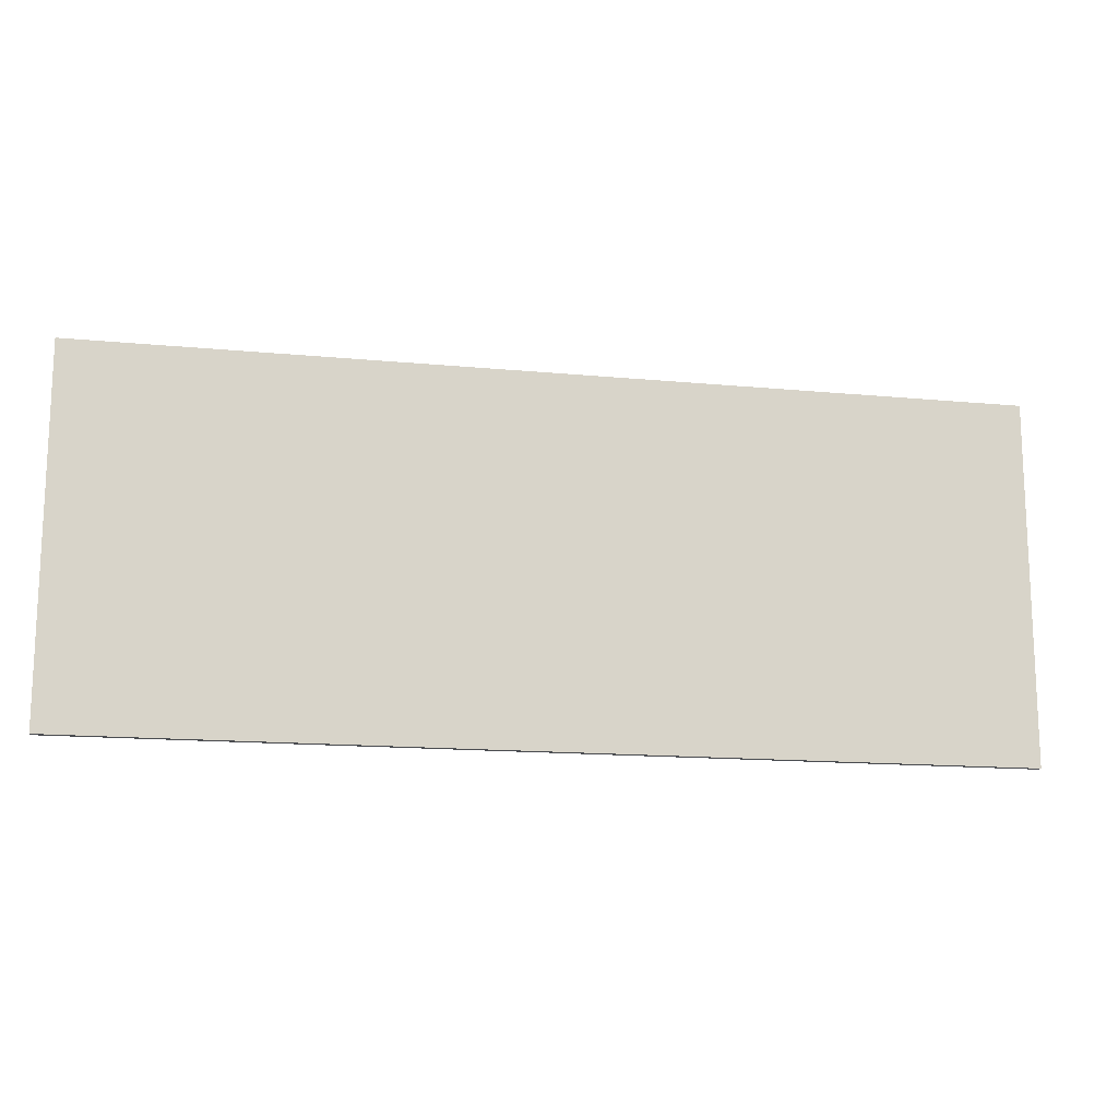
<metadata>
{"format":"obj","ext":"obj","renderer":"f3d","projection":"perspective","resolution":1024,"background":"white","views":[{"elev":-14.8,"azim":-11.7,"up":"+Z"}]}
</metadata>
<code>
v 0.9 0 0.35
v 0.9 0 -0.35
v -0.9 0 -0.35
v -0.9 0 0.35
v -0.9 -0.0125 0.35
v 0.9 -0.0125 0.35
v 0.9 0 0.35
v -0.9 0 0.35
v -0.9 -0.0125 -0.35
v -0.9 -0.0125 0.35
v -0.9 0 0.35
v -0.9 0 -0.35
v 0.9 -0.0125 -0.35
v -0.9 -0.0125 -0.35
v -0.9 0 -0.35
v 0.9 0 -0.35
v 0.9 -0.0125 0.35
v 0.9 -0.0125 -0.35
v 0.9 0 -0.35
v 0.9 0 0.35
v -0.7456 -0.0125 0.1056
v -0.7456 -0.0125 0.0347
v -0.7086 -0.0125 0.0498
v -0.7137 -0.0125 0.1201
v -0.7137 -0.0125 0.1201
v -0.7086 -0.0125 0.0498
v -0.675 -0.0125 0.06955
v -0.6447 -0.0125 0.09395
v -0.6792 -0.0125 0.1436
v -0.7137 -0.0125 0.1201
v -0.6447 -0.0125 0.09395
v -0.6447 -0.0125 0.09395
v -0.5665 -0.0125 -0.2
v -0.5665 -0.0125 0.2087
v -0.649 -0.0125 0.1738
v -0.649 -0.0125 0.1738
v -0.6792 -0.0125 0.1436
v -0.6447 -0.0125 0.09395
v -0.5665 -0.0125 0.2087
v -0.63 -0.0125 0.2087
v -0.649 -0.0125 0.1738
v -0.6447 -0.0125 0.09395
v -0.6447 -0.0125 -0.2
v -0.5665 -0.0125 -0.2
v -0.4301 -0.0125 -0.1339
v -0.4143 -0.0125 -0.1612
v -0.3619 -0.0125 -0.0976
v -0.4415 -0.0125 -0.09765
v -0.3673 -0.0125 -0.0596
v -0.4484 -0.0125 -0.0525
v -0.4415 -0.0125 -0.09765
v -0.3619 -0.0125 -0.0976
v -0.4143 -0.0125 -0.1612
v -0.3875 -0.0125 -0.1866
v -0.3436 -0.0125 -0.1333
v -0.3619 -0.0125 -0.0976
v -0.3185 -0.0125 -0.1422
v -0.3555 -0.0125 -0.2018
v -0.3185 -0.0125 -0.2069
v -0.2819 -0.0125 -0.2023
v -0.3555 -0.0125 -0.2018
v -0.3185 -0.0125 -0.1422
v -0.3436 -0.0125 -0.1333
v -0.3875 -0.0125 -0.1866
v -0.4484 -0.0125 -0.0525
v -0.3673 -0.0125 -0.0596
v -0.369 -0.0125 0.0008
v -0.4506 -0.0125 0.00165
v -0.4281 -0.0125 0.1378
v -0.4406 -0.0125 0.1004
v -0.361 -0.0125 0.1027
v -0.4106 -0.0125 0.1671
v -0.3655 -0.0125 0.0779
v -0.4406 -0.0125 0.1004
v -0.4481 -0.0125 0.0551
v -0.3681 -0.0125 0.04395
v -0.3857 -0.0125 0.1903
v -0.4106 -0.0125 0.1671
v -0.3438 -0.0125 0.1351
v -0.355 -0.0125 0.2041
v -0.3681 -0.0125 0.04395
v -0.4481 -0.0125 0.0551
v -0.4506 -0.0125 0.00165
v -0.369 -0.0125 0.0008
v -0.355 -0.0125 0.2041
v -0.3438 -0.0125 0.1351
v -0.3185 -0.0125 0.144
v -0.3185 -0.0125 0.2087
v -0.4106 -0.0125 0.1671
v -0.361 -0.0125 0.1027
v -0.3438 -0.0125 0.1351
v -0.361 -0.0125 0.1027
v -0.4406 -0.0125 0.1004
v -0.3655 -0.0125 0.0779
v -0.2759 -0.0125 -0.1008
v -0.2931 -0.0125 -0.1331
v -0.2263 -0.0125 -0.1652
v -0.2087 -0.0125 -0.1359
v -0.2931 -0.0125 -0.1331
v -0.3185 -0.0125 -0.1422
v -0.2819 -0.0125 -0.2023
v -0.2512 -0.0125 -0.1883
v -0.1963 -0.0125 -0.09845
v -0.2714 -0.0125 -0.0762
v -0.2759 -0.0125 -0.1008
v -0.2087 -0.0125 -0.1359
v -0.1888 -0.0125 -0.0529
v -0.2687 -0.0125 -0.04235
v -0.2714 -0.0125 -0.0762
v -0.1963 -0.0125 -0.09845
v -0.1862 -0.0125 0.0008
v -0.2678 -0.0125 0.0008
v -0.2687 -0.0125 -0.04235
v -0.1888 -0.0125 -0.0529
v -0.2931 -0.0125 -0.1331
v -0.2512 -0.0125 -0.1883
v -0.2263 -0.0125 -0.1652
v -0.2933 -0.0125 0.1351
v -0.2751 -0.0125 0.0992
v -0.226 -0.0125 0.1666
v -0.251 -0.0125 0.19
v -0.2933 -0.0125 0.1351
v -0.251 -0.0125 0.19
v -0.2819 -0.0125 0.2041
v -0.3185 -0.0125 0.144
v -0.3185 -0.0125 0.2087
v -0.3185 -0.0125 0.144
v -0.2819 -0.0125 0.2041
v -0.1962 -0.0125 0.1001
v -0.2751 -0.0125 0.0992
v -0.2696 -0.0125 0.0612
v -0.1888 -0.0125 0.0546
v -0.2751 -0.0125 0.0992
v -0.1962 -0.0125 0.1001
v -0.2086 -0.0125 0.1374
v -0.226 -0.0125 0.1666
v -0.1888 -0.0125 0.0546
v -0.2696 -0.0125 0.0612
v -0.2678 -0.0125 0.0008
v -0.1862 -0.0125 0.0008
v -0.1131 -0.0125 0.1056
v -0.1131 -0.0125 0.0347
v -0.0761 -0.0125 0.0498
v -0.0812 -0.0125 0.1201
v -0.0812 -0.0125 0.1201
v -0.0761 -0.0125 0.0498
v -0.04245 -0.0125 0.06955
v -0.0122 -0.0125 0.09395
v -0.0467 -0.0125 0.1436
v -0.0812 -0.0125 0.1201
v -0.0122 -0.0125 0.09395
v -0.0122 -0.0125 0.09395
v 0.06595 -0.0125 -0.2
v 0.06595 -0.0125 0.2087
v -0.01645 -0.0125 0.1738
v -0.01645 -0.0125 0.1738
v -0.0467 -0.0125 0.1436
v -0.0122 -0.0125 0.09395
v 0.06595 -0.0125 0.2087
v 0.00255 -0.0125 0.2087
v -0.01645 -0.0125 0.1738
v -0.0122 -0.0125 0.09395
v -0.0122 -0.0125 -0.2
v 0.06595 -0.0125 -0.2
v 0.2597 -0.0125 -0.0972
v 0.184 -0.0125 -0.0972
v 0.1977 -0.0125 -0.1499
v 0.2741 -0.0125 -0.1314
v 0.2684 -0.0125 0.0134
v 0.1918 -0.0125 0.002
v 0.2111 -0.0125 -0.02515
v 0.2492 -0.0125 -0.05295
v 0.2741 -0.0125 -0.1314
v 0.1977 -0.0125 -0.1499
v 0.2218 -0.0125 -0.1817
v 0.2559 -0.0125 -0.2008
v 0.3049 -0.0125 -0.1425
v 0.2741 -0.0125 -0.1314
v 0.2559 -0.0125 -0.2008
v 0.299 -0.0125 -0.2072
v 0.3073 -0.0125 -0.005
v 0.2684 -0.0125 0.0134
v 0.2492 -0.0125 -0.05295
v 0.294 -0.0125 -0.0622
v 0.1918 -0.0125 0.002
v 0.2684 -0.0125 0.0134
v 0.2567 -0.0125 0.0371
v 0.1801 -0.0125 0.0341
v 0.2564 -0.0125 0.1046
v 0.1926 -0.0125 0.143
v 0.1804 -0.0125 0.1098
v 0.2528 -0.0125 0.0712
v 0.2528 -0.0125 0.0712
v 0.1804 -0.0125 0.1098
v 0.1762 -0.0125 0.0712
v 0.1801 -0.0125 0.0341
v 0.213 -0.0125 0.1709
v 0.1926 -0.0125 0.143
v 0.2671 -0.0125 0.127
v 0.2398 -0.0125 0.1919
v 0.2528 -0.0125 0.0712
v 0.1801 -0.0125 0.0341
v 0.2567 -0.0125 0.0371
v 0.2711 -0.0125 0.2046
v 0.2671 -0.0125 0.127
v 0.3031 -0.0125 0.144
v 0.3068 -0.0125 0.2087
v 0.2711 -0.0125 0.2046
v 0.2398 -0.0125 0.1919
v 0.2671 -0.0125 0.127
v 0.1926 -0.0125 0.143
v 0.2564 -0.0125 0.1046
v 0.2671 -0.0125 0.127
v 0.3405 -0.0125 -0.2017
v 0.3459 -0.0125 -0.1202
v 0.3049 -0.0125 -0.1425
v 0.299 -0.0125 -0.2072
v 0.4249 -0.0125 -0.1291
v 0.3598 -0.0125 -0.0861
v 0.3459 -0.0125 -0.1202
v 0.4068 -0.0125 -0.1578
v 0.3345 -0.0125 -0.05365
v 0.3675 -0.0125 -0.028
v 0.3073 -0.0125 -0.005
v 0.294 -0.0125 -0.0622
v 0.3459 -0.0125 -0.1202
v 0.3405 -0.0125 -0.2017
v 0.3764 -0.0125 -0.1852
v 0.4068 -0.0125 -0.1578
v 0.3598 -0.0125 -0.0861
v 0.4249 -0.0125 -0.1291
v 0.4378 -0.0125 -0.0928
v 0.4456 -0.0125 -0.04865
v 0.3675 -0.0125 -0.028
v 0.3598 -0.0125 -0.0861
v 0.4456 -0.0125 -0.04865
v 0.4481 -0.0125 0.0033
v 0.3452 -0.0125 0.0127
v 0.3073 -0.0125 -0.005
v 0.3675 -0.0125 -0.028
v 0.4481 -0.0125 0.0033
v 0.3606 -0.0125 0.0648
v 0.3452 -0.0125 0.0127
v 0.4481 -0.0125 0.0033
v 0.4456 -0.0125 0.05425
v 0.3432 -0.0125 0.1233
v 0.3563 -0.0125 0.0983
v 0.4084 -0.0125 0.1608
v 0.3795 -0.0125 0.1875
v 0.3456 -0.0125 0.2034
v 0.3068 -0.0125 0.2087
v 0.3031 -0.0125 0.144
v 0.3432 -0.0125 0.1233
v 0.3456 -0.0125 0.2034
v 0.3432 -0.0125 0.1233
v 0.3795 -0.0125 0.1875
v 0.4382 -0.0125 0.0975
v 0.3563 -0.0125 0.0983
v 0.3606 -0.0125 0.0648
v 0.4456 -0.0125 0.05425
v 0.3563 -0.0125 0.0983
v 0.4382 -0.0125 0.0975
v 0.4258 -0.0125 0.1331
v 0.4084 -0.0125 0.1608
v 0.6512 -0.0125 -0.1181
v 0.6512 -0.0125 -0.2
v 0.7269 -0.0125 -0.2
v 0.7269 -0.0125 -0.1181
v 0.485 -0.0125 -0.1181
v 0.6512 -0.0125 -0.1181
v 0.5581 -0.0125 -0.0497
v 0.485 -0.0125 -0.04995
v 0.485 -0.0125 -0.04995
v 0.5581 -0.0125 -0.0497
v 0.6512 -0.0125 0.0887
v 0.6613 -0.0125 0.2087
v 0.7269 -0.0125 -0.0497
v 0.6512 -0.0125 0.0887
v 0.6512 -0.0125 -0.0497
v 0.7269 -0.0125 -0.1181
v 0.6512 -0.0125 -0.0497
v 0.5581 -0.0125 -0.0497
v 0.6512 -0.0125 -0.1181
v 0.7269 -0.0125 -0.1181
v 0.7269 -0.0125 -0.1181
v 0.7775 -0.0125 -0.1181
v 0.7775 -0.0125 -0.0497
v 0.7269 -0.0125 -0.0497
v 0.7269 -0.0125 0.2087
v 0.6613 -0.0125 0.2087
v 0.6512 -0.0125 0.0887
v 0.7269 -0.0125 -0.0497
v -0.7456 -0.0125 0.0347
v -0.9 -0.0125 -0.35
v -0.6447 -0.0125 -0.2
v -0.7086 -0.0125 0.0498
v -0.5665 -0.0125 -0.2
v -0.6447 -0.0125 -0.2
v -0.9 -0.0125 -0.35
v -0.3185 -0.0125 -0.2069
v -0.675 -0.0125 0.06955
v -0.7086 -0.0125 0.0498
v -0.6447 -0.0125 -0.2
v -0.4301 -0.0125 -0.1339
v -0.5665 -0.0125 -0.2
v -0.4143 -0.0125 -0.1612
v -0.5665 -0.0125 -0.2
v -0.3185 -0.0125 -0.2069
v -0.3555 -0.0125 -0.2018
v -0.4415 -0.0125 -0.09765
v -0.5665 -0.0125 -0.2
v -0.4301 -0.0125 -0.1339
v -0.3875 -0.0125 -0.1866
v -0.5665 -0.0125 -0.2
v -0.3555 -0.0125 -0.2018
v -0.4143 -0.0125 -0.1612
v -0.5665 -0.0125 -0.2
v -0.3875 -0.0125 -0.1866
v -0.4506 -0.0125 0.00165
v -0.5665 -0.0125 0.2087
v -0.5665 -0.0125 -0.2
v -0.4484 -0.0125 -0.0525
v -0.3673 -0.0125 -0.0596
v -0.3619 -0.0125 -0.0976
v -0.2714 -0.0125 -0.0762
v -0.2687 -0.0125 -0.04235
v -0.369 -0.0125 0.0008
v -0.3673 -0.0125 -0.0596
v -0.2687 -0.0125 -0.04235
v -0.2678 -0.0125 0.0008
v -0.3681 -0.0125 0.04395
v -0.369 -0.0125 0.0008
v -0.2678 -0.0125 0.0008
v -0.2696 -0.0125 0.0612
v -0.4484 -0.0125 -0.0525
v -0.5665 -0.0125 -0.2
v -0.4415 -0.0125 -0.09765
v -0.2759 -0.0125 -0.1008
v -0.3619 -0.0125 -0.0976
v -0.3436 -0.0125 -0.1333
v -0.2931 -0.0125 -0.1331
v -0.9 -0.0125 0.35
v -0.9 -0.0125 -0.35
v -0.7456 -0.0125 0.0347
v -0.7456 -0.0125 0.1056
v -0.0122 -0.0125 -0.2
v -0.2819 -0.0125 -0.2023
v -0.3185 -0.0125 -0.2069
v 0.299 -0.0125 -0.2072
v -0.2263 -0.0125 -0.1652
v -0.2512 -0.0125 -0.1883
v -0.0122 -0.0125 -0.2
v -0.2512 -0.0125 -0.1883
v -0.2819 -0.0125 -0.2023
v -0.0122 -0.0125 -0.2
v -0.2087 -0.0125 -0.1359
v -0.2263 -0.0125 -0.1652
v -0.0122 -0.0125 -0.2
v -0.1963 -0.0125 -0.09845
v -0.2087 -0.0125 -0.1359
v -0.0122 -0.0125 -0.2
v -0.2714 -0.0125 -0.0762
v -0.3619 -0.0125 -0.0976
v -0.2759 -0.0125 -0.1008
v -0.1888 -0.0125 -0.0529
v -0.1963 -0.0125 -0.09845
v -0.0122 -0.0125 -0.2
v -0.1131 -0.0125 0.0347
v -0.1131 -0.0125 0.0347
v -0.1862 -0.0125 0.0008
v -0.1888 -0.0125 -0.0529
v -0.1888 -0.0125 0.0546
v -0.1862 -0.0125 0.0008
v -0.1131 -0.0125 0.0347
v -0.1131 -0.0125 0.1056
v -0.0761 -0.0125 0.0498
v -0.1131 -0.0125 0.0347
v -0.0122 -0.0125 -0.2
v -0.04245 -0.0125 0.06955
v -0.0761 -0.0125 0.0498
v -0.0122 -0.0125 -0.2
v -0.2931 -0.0125 -0.1331
v -0.3436 -0.0125 -0.1333
v -0.3185 -0.0125 -0.1422
v 0.299 -0.0125 -0.2072
v -0.3185 -0.0125 -0.2069
v -0.9 -0.0125 -0.35
v 0.9 -0.0125 -0.35
v -0.6447 -0.0125 0.09395
v -0.675 -0.0125 0.06955
v -0.6447 -0.0125 -0.2
v -0.9 -0.0125 0.35
v -0.7456 -0.0125 0.1056
v -0.7137 -0.0125 0.1201
v -0.6792 -0.0125 0.1436
v -0.361 -0.0125 0.1027
v -0.3655 -0.0125 0.0779
v -0.2751 -0.0125 0.0992
v -0.2933 -0.0125 0.1351
v -0.5665 -0.0125 0.2087
v -0.4481 -0.0125 0.0551
v -0.4406 -0.0125 0.1004
v -0.5665 -0.0125 0.2087
v -0.4506 -0.0125 0.00165
v -0.4481 -0.0125 0.0551
v -0.9 -0.0125 0.35
v -0.6792 -0.0125 0.1436
v -0.649 -0.0125 0.1738
v -0.63 -0.0125 0.2087
v -0.9 -0.0125 0.35
v -0.63 -0.0125 0.2087
v -0.5665 -0.0125 0.2087
v -0.5665 -0.0125 0.2087
v -0.4281 -0.0125 0.1378
v -0.4106 -0.0125 0.1671
v -0.5665 -0.0125 0.2087
v -0.3857 -0.0125 0.1903
v -0.355 -0.0125 0.2041
v -0.5665 -0.0125 0.2087
v -0.4106 -0.0125 0.1671
v -0.3857 -0.0125 0.1903
v -0.3185 -0.0125 0.2087
v -0.9 -0.0125 0.35
v -0.5665 -0.0125 0.2087
v -0.355 -0.0125 0.2041
v -0.5665 -0.0125 0.2087
v -0.4406 -0.0125 0.1004
v -0.4281 -0.0125 0.1378
v -0.3438 -0.0125 0.1351
v -0.361 -0.0125 0.1027
v -0.2933 -0.0125 0.1351
v -0.3185 -0.0125 0.144
v -0.2696 -0.0125 0.0612
v -0.2751 -0.0125 0.0992
v -0.3655 -0.0125 0.0779
v -0.3681 -0.0125 0.04395
v -0.2086 -0.0125 0.1374
v -0.1962 -0.0125 0.1001
v -0.1131 -0.0125 0.1056
v -0.0812 -0.0125 0.1201
v -0.1131 -0.0125 0.1056
v -0.1962 -0.0125 0.1001
v -0.1888 -0.0125 0.0546
v -0.3185 -0.0125 0.2087
v -0.2819 -0.0125 0.2041
v 0.00255 -0.0125 0.2087
v -0.9 -0.0125 0.35
v -0.226 -0.0125 0.1666
v -0.2086 -0.0125 0.1374
v -0.0812 -0.0125 0.1201
v -0.0467 -0.0125 0.1436
v 0.00255 -0.0125 0.2087
v -0.251 -0.0125 0.19
v -0.226 -0.0125 0.1666
v -0.01645 -0.0125 0.1738
v -0.01645 -0.0125 0.1738
v -0.226 -0.0125 0.1666
v -0.0467 -0.0125 0.1436
v 0.00255 -0.0125 0.2087
v -0.2819 -0.0125 0.2041
v -0.251 -0.0125 0.19
v 0.1918 -0.0125 0.002
v 0.1801 -0.0125 0.0341
v 0.06595 -0.0125 -0.2
v 0.184 -0.0125 -0.0972
v 0.2218 -0.0125 -0.1817
v 0.06595 -0.0125 -0.2
v 0.2559 -0.0125 -0.2008
v 0.299 -0.0125 -0.2072
v 0.2559 -0.0125 -0.2008
v 0.06595 -0.0125 -0.2
v -0.0122 -0.0125 -0.2
v 0.1977 -0.0125 -0.1499
v 0.06595 -0.0125 -0.2
v 0.2218 -0.0125 -0.1817
v 0.184 -0.0125 -0.0972
v 0.06595 -0.0125 -0.2
v 0.1977 -0.0125 -0.1499
v 0.6512 -0.0125 -0.2
v 0.3405 -0.0125 -0.2017
v 0.299 -0.0125 -0.2072
v 0.9 -0.0125 -0.35
v 0.2741 -0.0125 -0.1314
v 0.3049 -0.0125 -0.1425
v 0.294 -0.0125 -0.0622
v 0.2597 -0.0125 -0.0972
v 0.184 -0.0125 -0.0972
v 0.2597 -0.0125 -0.0972
v 0.2492 -0.0125 -0.05295
v 0.2111 -0.0125 -0.02515
v 0.2492 -0.0125 -0.05295
v 0.2597 -0.0125 -0.0972
v 0.294 -0.0125 -0.0622
v 0.294 -0.0125 -0.0622
v 0.3459 -0.0125 -0.1202
v 0.3598 -0.0125 -0.0861
v 0.3345 -0.0125 -0.05365
v 0.3675 -0.0125 -0.028
v 0.3345 -0.0125 -0.05365
v 0.3598 -0.0125 -0.0861
v 0.294 -0.0125 -0.0622
v 0.3049 -0.0125 -0.1425
v 0.3459 -0.0125 -0.1202
v 0.1918 -0.0125 0.002
v 0.184 -0.0125 -0.0972
v 0.2111 -0.0125 -0.02515
v 0.4068 -0.0125 -0.1578
v 0.6512 -0.0125 -0.2
v 0.485 -0.0125 -0.1181
v 0.4249 -0.0125 -0.1291
v 0.4378 -0.0125 -0.0928
v 0.4249 -0.0125 -0.1291
v 0.485 -0.0125 -0.1181
v 0.485 -0.0125 -0.04995
v 0.4068 -0.0125 -0.1578
v 0.3764 -0.0125 -0.1852
v 0.6512 -0.0125 -0.2
v 0.7269 -0.0125 -0.2
v 0.6512 -0.0125 -0.2
v 0.9 -0.0125 -0.35
v 0.3764 -0.0125 -0.1852
v 0.3405 -0.0125 -0.2017
v 0.6512 -0.0125 -0.2
v 0.7269 -0.0125 -0.2
v 0.9 -0.0125 -0.35
v 0.7775 -0.0125 -0.1181
v 0.7269 -0.0125 -0.1181
v 0.6512 -0.0125 -0.1181
v 0.485 -0.0125 -0.1181
v 0.6512 -0.0125 -0.2
v 0.4456 -0.0125 -0.04865
v 0.4378 -0.0125 -0.0928
v 0.485 -0.0125 -0.04995
v 0.4481 -0.0125 0.0033
v 0.4456 -0.0125 -0.04865
v 0.485 -0.0125 -0.04995
v 0.6512 -0.0125 0.0887
v 0.5581 -0.0125 -0.0497
v 0.6512 -0.0125 -0.0497
v 0.7775 -0.0125 -0.0497
v 0.7775 -0.0125 -0.1181
v 0.9 -0.0125 -0.35
v 0.9 -0.0125 0.35
v 0.7269 -0.0125 0.2087
v 0.7269 -0.0125 -0.0497
v 0.7775 -0.0125 -0.0497
v 0.9 -0.0125 0.35
v -0.0122 -0.0125 0.09395
v -0.04245 -0.0125 0.06955
v -0.0122 -0.0125 -0.2
v 0.06595 -0.0125 0.2087
v 0.1762 -0.0125 0.0712
v 0.1804 -0.0125 0.1098
v 0.1801 -0.0125 0.0341
v 0.1762 -0.0125 0.0712
v 0.06595 -0.0125 0.2087
v 0.06595 -0.0125 -0.2
v 0.3606 -0.0125 0.0648
v 0.2528 -0.0125 0.0712
v 0.2567 -0.0125 0.0371
v 0.3452 -0.0125 0.0127
v 0.2671 -0.0125 0.127
v 0.2564 -0.0125 0.1046
v 0.3432 -0.0125 0.1233
v 0.3031 -0.0125 0.144
v 0.3563 -0.0125 0.0983
v 0.2564 -0.0125 0.1046
v 0.2528 -0.0125 0.0712
v 0.3606 -0.0125 0.0648
v 0.06595 -0.0125 0.2087
v 0.1804 -0.0125 0.1098
v 0.1926 -0.0125 0.143
v 0.00255 -0.0125 0.2087
v 0.06595 -0.0125 0.2087
v 0.9 -0.0125 0.35
v -0.9 -0.0125 0.35
v 0.06595 -0.0125 0.2087
v 0.1926 -0.0125 0.143
v 0.213 -0.0125 0.1709
v 0.06595 -0.0125 0.2087
v 0.2398 -0.0125 0.1919
v 0.2711 -0.0125 0.2046
v 0.06595 -0.0125 0.2087
v 0.213 -0.0125 0.1709
v 0.2398 -0.0125 0.1919
v 0.06595 -0.0125 0.2087
v 0.2711 -0.0125 0.2046
v 0.3068 -0.0125 0.2087
v 0.9 -0.0125 0.35
v 0.3452 -0.0125 0.0127
v 0.2567 -0.0125 0.0371
v 0.2684 -0.0125 0.0134
v 0.3073 -0.0125 -0.005
v 0.3432 -0.0125 0.1233
v 0.2564 -0.0125 0.1046
v 0.3563 -0.0125 0.0983
v 0.4456 -0.0125 0.05425
v 0.4481 -0.0125 0.0033
v 0.485 -0.0125 -0.04995
v 0.6613 -0.0125 0.2087
v 0.6613 -0.0125 0.2087
v 0.4382 -0.0125 0.0975
v 0.4456 -0.0125 0.05425
v 0.3068 -0.0125 0.2087
v 0.3456 -0.0125 0.2034
v 0.6613 -0.0125 0.2087
v 0.9 -0.0125 0.35
v 0.6613 -0.0125 0.2087
v 0.3456 -0.0125 0.2034
v 0.3795 -0.0125 0.1875
v 0.6613 -0.0125 0.2087
v 0.4084 -0.0125 0.1608
v 0.4258 -0.0125 0.1331
v 0.9 -0.0125 0.35
v 0.6613 -0.0125 0.2087
v 0.7269 -0.0125 0.2087
v 0.6613 -0.0125 0.2087
v 0.4258 -0.0125 0.1331
v 0.4382 -0.0125 0.0975
v 0.6613 -0.0125 0.2087
v 0.3795 -0.0125 0.1875
v 0.4084 -0.0125 0.1608
g mesh3579126
f 1 2 3
f 3 4 1
f 5 6 7
f 7 8 5
f 9 10 11
f 11 12 9
f 13 14 15
f 15 16 13
f 17 18 19
f 19 20 17
f 21 22 23
f 23 24 21
f 25 26 27
f 27 28 25
f 29 30 31
f 32 33 34
f 34 35 32
f 36 37 38
f 39 40 41
f 42 43 44
f 45 46 47
f 47 48 45
f 49 50 51
f 51 52 49
f 53 54 55
f 55 56 53
f 57 58 59
f 59 60 57
f 61 62 63
f 63 64 61
f 65 66 67
f 67 68 65
f 69 70 71
f 71 72 69
f 73 74 75
f 75 76 73
f 77 78 79
f 79 80 77
f 81 82 83
f 83 84 81
f 85 86 87
f 87 88 85
f 89 90 91
f 92 93 94
f 95 96 97
f 97 98 95
f 99 100 101
f 101 102 99
f 103 104 105
f 105 106 103
f 107 108 109
f 109 110 107
f 111 112 113
f 113 114 111
f 115 116 117
f 118 119 120
f 120 121 118
f 122 123 124
f 124 125 122
f 126 127 128
f 129 130 131
f 131 132 129
f 133 134 135
f 135 136 133
f 137 138 139
f 139 140 137
f 141 142 143
f 143 144 141
f 145 146 147
f 147 148 145
f 149 150 151
f 152 153 154
f 154 155 152
f 156 157 158
f 159 160 161
f 162 163 164
f 165 166 167
f 167 168 165
f 169 170 171
f 171 172 169
f 173 174 175
f 175 176 173
f 177 178 179
f 179 180 177
f 181 182 183
f 183 184 181
f 185 186 187
f 187 188 185
f 189 190 191
f 191 192 189
f 193 194 195
f 195 196 193
f 197 198 199
f 199 200 197
f 201 202 203
f 204 205 206
f 206 207 204
f 208 209 210
f 211 212 213
f 214 215 216
f 216 217 214
f 218 219 220
f 220 221 218
f 222 223 224
f 224 225 222
f 226 227 228
f 228 229 226
f 230 231 232
f 232 233 230
f 234 235 236
f 236 237 234
f 238 239 240
f 240 241 238
f 242 243 244
f 244 245 242
f 246 247 248
f 248 249 246
f 250 251 252
f 252 253 250
f 254 255 256
f 257 258 259
f 259 260 257
f 261 262 263
f 263 264 261
f 265 266 267
f 267 268 265
f 269 270 271
f 271 272 269
f 273 274 275
f 275 276 273
f 277 278 279
f 279 280 277
f 281 282 283
f 283 284 281
f 285 286 287
f 287 288 285
f 289 290 291
f 291 292 289
f 293 294 295
f 295 296 293
f 297 298 299
f 299 300 297
f 301 302 303
f 304 305 306
f 307 308 309
f 310 311 312
f 313 314 315
f 316 317 318
f 319 320 321
f 321 322 319
f 323 324 325
f 325 326 323
f 327 328 329
f 329 330 327
f 331 332 333
f 333 334 331
f 335 336 337
f 338 339 340
f 340 341 338
f 342 343 344
f 344 345 342
f 346 347 348
f 348 349 346
f 350 351 352
f 353 354 355
f 356 357 358
f 359 360 361
f 362 363 364
f 365 366 367
f 367 368 365
f 369 370 371
f 372 373 374
f 374 375 372
f 376 377 378
f 379 380 381
f 382 383 384
f 385 386 387
f 387 388 385
f 389 390 391
f 392 393 394
f 394 395 392
f 396 397 398
f 398 399 396
f 400 401 402
f 403 404 405
f 406 407 408
f 408 409 406
f 410 411 412
f 413 414 415
f 416 417 418
f 419 420 421
f 422 423 424
f 424 425 422
f 426 427 428
f 429 430 431
f 431 432 429
f 433 434 435
f 435 436 433
f 437 438 439
f 439 440 437
f 441 442 443
f 444 445 446
f 446 447 444
f 448 449 450
f 450 451 448
f 452 453 454
f 454 455 452
f 456 457 458
f 459 460 461
f 462 463 464
f 464 465 462
f 466 467 468
f 469 470 471
f 471 472 469
f 473 474 475
f 476 477 478
f 479 480 481
f 481 482 479
f 483 484 485
f 485 486 483
f 487 488 489
f 489 490 487
f 491 492 493
f 494 495 496
f 496 497 494
f 498 499 500
f 501 502 503
f 504 505 506
f 507 508 509
f 509 510 507
f 511 512 513
f 513 514 511
f 515 516 517
f 518 519 520
f 521 522 523
f 524 525 526
f 526 527 524
f 528 529 530
f 531 532 533
f 534 535 536
f 537 538 539
f 540 541 542
f 542 543 540
f 544 545 546
f 546 547 544
f 548 549 550
f 551 552 553
f 554 555 556
f 556 557 554
f 558 559 560
f 560 561 558
f 562 563 564
f 564 565 562
f 566 567 568
f 568 569 566
f 570 571 572
f 573 574 575
f 575 576 573
f 577 578 579
f 580 581 582
f 583 584 585
f 586 587 588
f 588 589 586
f 590 591 592
f 592 593 590
f 594 595 596
f 597 598 599
f 599 600 597
f 601 602 603
f 604 605 606
f 606 607 604
f 608 609 610
f 611 612 613
f 614 615 616
f 617 618 619
f 620 621 622

</code>
